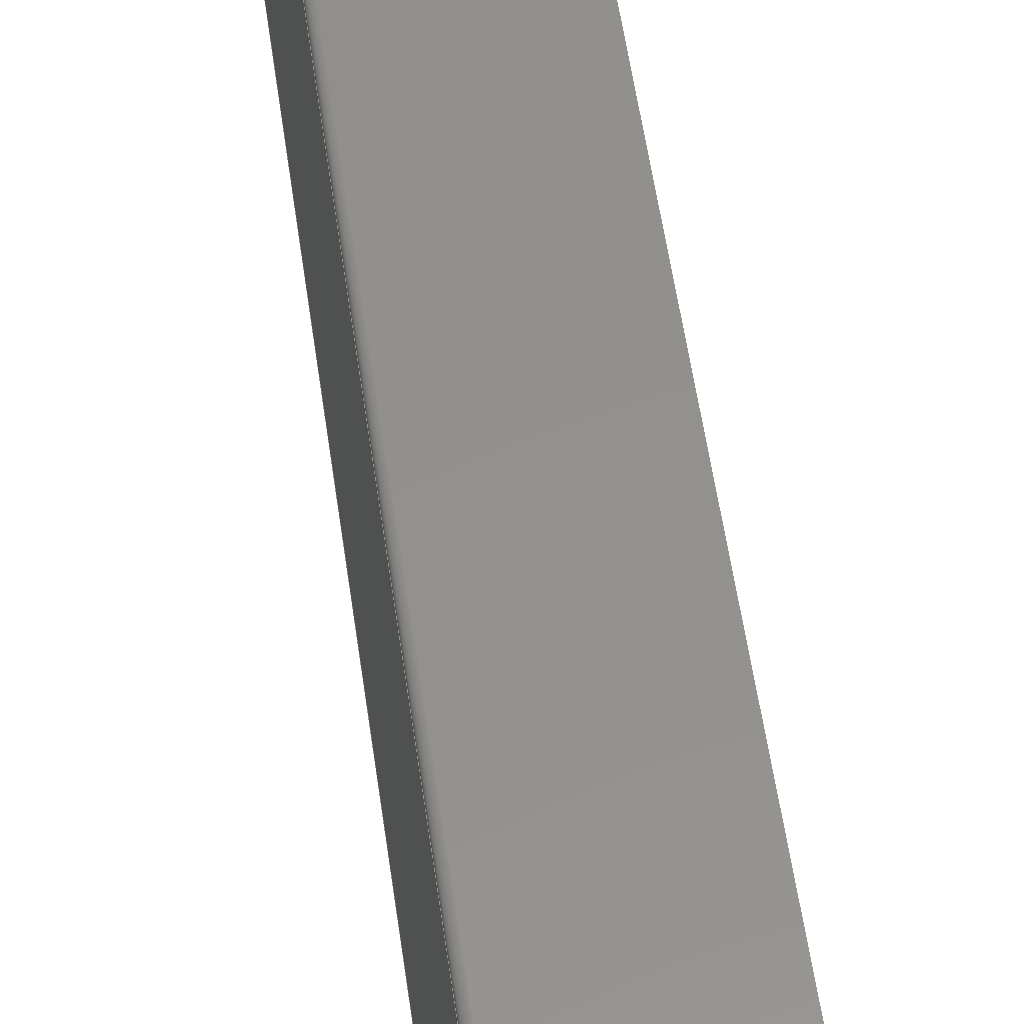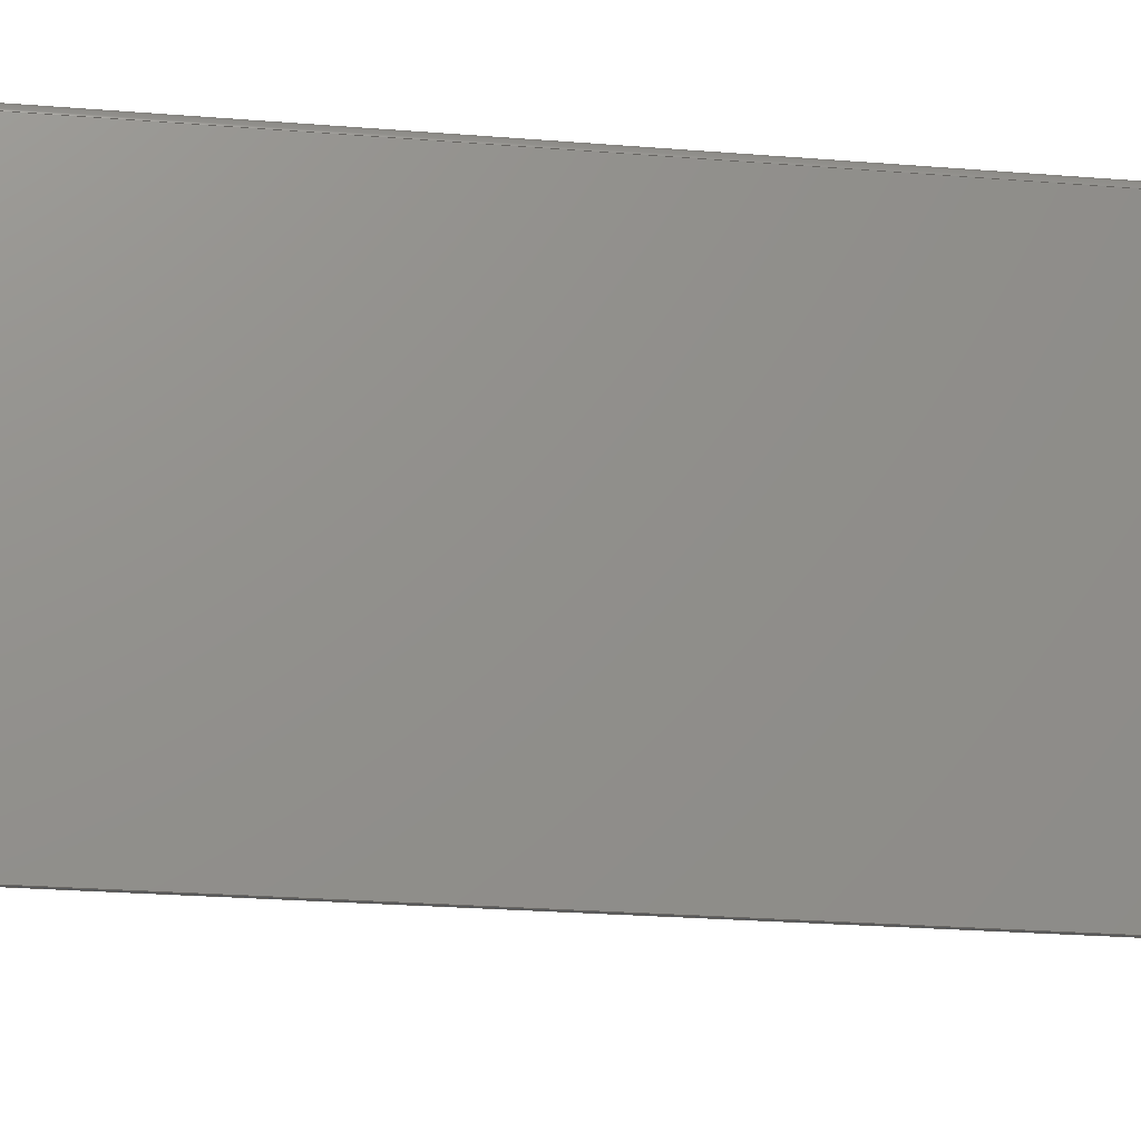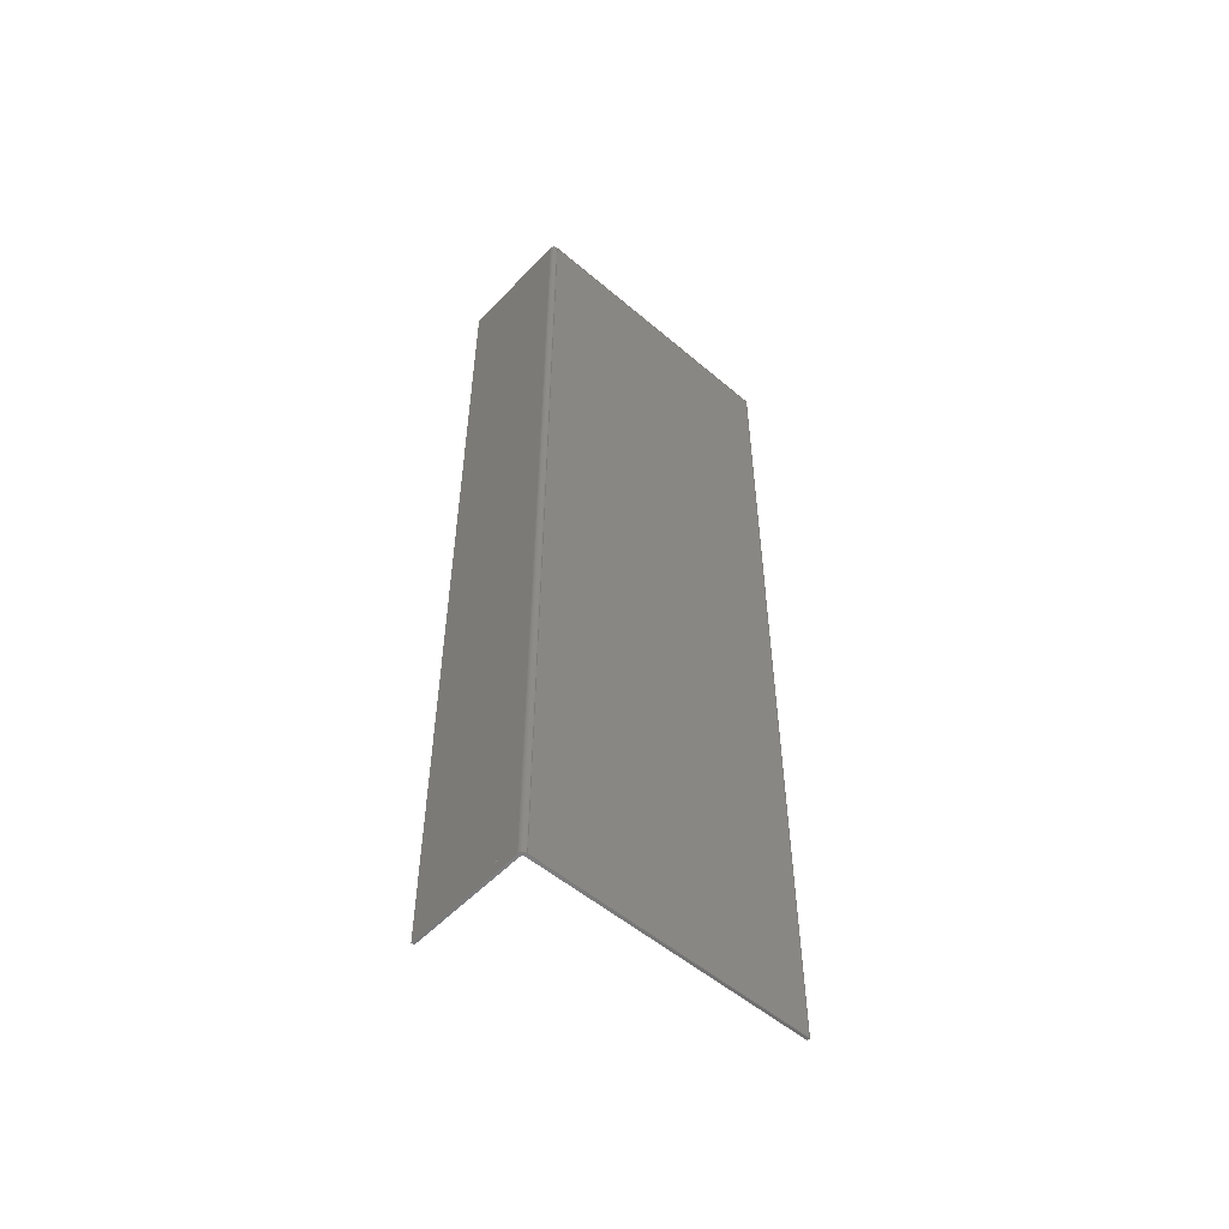
<metadata>
{"format":"step","ext":"stp","renderer":"f3d","projection":"perspective","resolution":1024,"background":"white","views":[{"elev":54.4,"azim":172.1,"up":"+Z"},{"elev":-18.4,"azim":80.1,"up":"+Z"},{"elev":-53.6,"azim":47.8,"up":"+Y"}]}
</metadata>
<code>
ISO-10303-21;
DATA;
#1=PROPERTY_DEFINITION_REPRESENTATION(#5,#3);
#2=PROPERTY_DEFINITION_REPRESENTATION(#6,#4);
#3=REPRESENTATION('',(#7),#346);
#4=REPRESENTATION('',(#8),#346);
#5=PROPERTY_DEFINITION('pmi validation property','',#351);
#6=PROPERTY_DEFINITION('pmi validation property','',#351);
#7=VALUE_REPRESENTATION_ITEM('number of annotations',COUNT_MEASURE(0));
#8=VALUE_REPRESENTATION_ITEM('number of views',COUNT_MEASURE(0));
#9=SHAPE_REPRESENTATION_RELATIONSHIP('','',#214,#10);
#10=ADVANCED_BREP_SHAPE_REPRESENTATION('',(#212),#346);
#11=CYLINDRICAL_SURFACE('',#230,12);
#12=CYLINDRICAL_SURFACE('',#231,6);
#13=CYLINDRICAL_SURFACE('',#232,6);
#14=CIRCLE('',#219,6);
#15=CIRCLE('',#222,12);
#16=CIRCLE('',#223,6);
#17=CIRCLE('',#226,6);
#18=CIRCLE('',#228,12);
#19=CIRCLE('',#229,6);
#20=ORIENTED_EDGE('',*,*,#72,.F.);
#21=ORIENTED_EDGE('',*,*,#73,.F.);
#22=ORIENTED_EDGE('',*,*,#74,.F.);
#23=ORIENTED_EDGE('',*,*,#75,.F.);
#24=ORIENTED_EDGE('',*,*,#76,.F.);
#25=ORIENTED_EDGE('',*,*,#77,.T.);
#26=ORIENTED_EDGE('',*,*,#78,.F.);
#27=ORIENTED_EDGE('',*,*,#79,.T.);
#28=ORIENTED_EDGE('',*,*,#80,.T.);
#29=ORIENTED_EDGE('',*,*,#81,.F.);
#30=ORIENTED_EDGE('',*,*,#82,.T.);
#31=ORIENTED_EDGE('',*,*,#78,.T.);
#32=ORIENTED_EDGE('',*,*,#83,.T.);
#33=ORIENTED_EDGE('',*,*,#84,.F.);
#34=ORIENTED_EDGE('',*,*,#85,.T.);
#35=ORIENTED_EDGE('',*,*,#72,.T.);
#36=ORIENTED_EDGE('',*,*,#86,.F.);
#37=ORIENTED_EDGE('',*,*,#87,.F.);
#38=ORIENTED_EDGE('',*,*,#86,.T.);
#39=ORIENTED_EDGE('',*,*,#75,.T.);
#40=ORIENTED_EDGE('',*,*,#88,.F.);
#41=ORIENTED_EDGE('',*,*,#89,.F.);
#42=ORIENTED_EDGE('',*,*,#83,.F.);
#43=ORIENTED_EDGE('',*,*,#77,.F.);
#44=ORIENTED_EDGE('',*,*,#90,.F.);
#45=ORIENTED_EDGE('',*,*,#91,.F.);
#46=ORIENTED_EDGE('',*,*,#88,.T.);
#47=ORIENTED_EDGE('',*,*,#74,.T.);
#48=ORIENTED_EDGE('',*,*,#92,.T.);
#49=ORIENTED_EDGE('',*,*,#93,.F.);
#50=ORIENTED_EDGE('',*,*,#90,.T.);
#51=ORIENTED_EDGE('',*,*,#76,.T.);
#52=ORIENTED_EDGE('',*,*,#94,.T.);
#53=ORIENTED_EDGE('',*,*,#95,.F.);
#54=ORIENTED_EDGE('',*,*,#96,.F.);
#55=ORIENTED_EDGE('',*,*,#94,.F.);
#56=ORIENTED_EDGE('',*,*,#79,.F.);
#57=ORIENTED_EDGE('',*,*,#82,.F.);
#58=ORIENTED_EDGE('',*,*,#97,.F.);
#59=ORIENTED_EDGE('',*,*,#92,.F.);
#60=ORIENTED_EDGE('',*,*,#73,.T.);
#61=ORIENTED_EDGE('',*,*,#85,.F.);
#62=ORIENTED_EDGE('',*,*,#87,.T.);
#63=ORIENTED_EDGE('',*,*,#93,.T.);
#64=ORIENTED_EDGE('',*,*,#96,.T.);
#65=ORIENTED_EDGE('',*,*,#84,.T.);
#66=ORIENTED_EDGE('',*,*,#97,.T.);
#67=ORIENTED_EDGE('',*,*,#81,.T.);
#68=ORIENTED_EDGE('',*,*,#89,.T.);
#69=ORIENTED_EDGE('',*,*,#91,.T.);
#70=ORIENTED_EDGE('',*,*,#80,.F.);
#71=ORIENTED_EDGE('',*,*,#95,.T.);
#72=EDGE_CURVE('',#98,#99,#116,.T.);
#73=EDGE_CURVE('',#100,#98,#117,.T.);
#74=EDGE_CURVE('',#101,#100,#118,.T.);
#75=EDGE_CURVE('',#99,#101,#119,.T.);
#76=EDGE_CURVE('',#102,#103,#120,.T.);
#77=EDGE_CURVE('',#102,#104,#121,.T.);
#78=EDGE_CURVE('',#105,#104,#122,.T.);
#79=EDGE_CURVE('',#105,#103,#123,.T.);
#80=EDGE_CURVE('',#106,#106,#14,.T.);
#81=EDGE_CURVE('',#107,#108,#124,.T.);
#82=EDGE_CURVE('',#107,#105,#125,.T.);
#83=EDGE_CURVE('',#104,#108,#126,.T.);
#84=EDGE_CURVE('',#109,#110,#127,.T.);
#85=EDGE_CURVE('',#109,#98,#128,.T.);
#86=EDGE_CURVE('',#110,#99,#129,.T.);
#87=EDGE_CURVE('',#110,#111,#15,.T.);
#88=EDGE_CURVE('',#112,#101,#130,.T.);
#89=EDGE_CURVE('',#108,#112,#16,.T.);
#90=EDGE_CURVE('',#111,#102,#131,.T.);
#91=EDGE_CURVE('',#112,#113,#132,.T.);
#92=EDGE_CURVE('',#100,#113,#133,.T.);
#93=EDGE_CURVE('',#111,#114,#134,.T.);
#94=EDGE_CURVE('',#103,#114,#135,.T.);
#95=EDGE_CURVE('',#115,#115,#17,.T.);
#96=EDGE_CURVE('',#114,#109,#18,.T.);
#97=EDGE_CURVE('',#113,#107,#19,.T.);
#98=VERTEX_POINT('',#292);
#99=VERTEX_POINT('',#293);
#100=VERTEX_POINT('',#295);
#101=VERTEX_POINT('',#297);
#102=VERTEX_POINT('',#301);
#103=VERTEX_POINT('',#302);
#104=VERTEX_POINT('',#304);
#105=VERTEX_POINT('',#306);
#106=VERTEX_POINT('',#310);
#107=VERTEX_POINT('',#312);
#108=VERTEX_POINT('',#313);
#109=VERTEX_POINT('',#318);
#110=VERTEX_POINT('',#319);
#111=VERTEX_POINT('',#324);
#112=VERTEX_POINT('',#326);
#113=VERTEX_POINT('',#331);
#114=VERTEX_POINT('',#335);
#115=VERTEX_POINT('',#338);
#116=LINE('',#291,#136);
#117=LINE('',#294,#137);
#118=LINE('',#296,#138);
#119=LINE('',#298,#139);
#120=LINE('',#300,#140);
#121=LINE('',#303,#141);
#122=LINE('',#305,#142);
#123=LINE('',#307,#143);
#124=LINE('',#311,#144);
#125=LINE('',#314,#145);
#126=LINE('',#315,#146);
#127=LINE('',#317,#147);
#128=LINE('',#320,#148);
#129=LINE('',#321,#149);
#130=LINE('',#325,#150);
#131=LINE('',#328,#151);
#132=LINE('',#330,#152);
#133=LINE('',#332,#153);
#134=LINE('',#334,#154);
#135=LINE('',#336,#155);
#136=VECTOR('',#237,1000);
#137=VECTOR('',#238,1000);
#138=VECTOR('',#239,1000);
#139=VECTOR('',#240,1000);
#140=VECTOR('',#243,1000);
#141=VECTOR('',#244,1000);
#142=VECTOR('',#245,1000);
#143=VECTOR('',#246,1000);
#144=VECTOR('',#251,1000);
#145=VECTOR('',#252,1000);
#146=VECTOR('',#253,1000);
#147=VECTOR('',#256,1000);
#148=VECTOR('',#257,1000);
#149=VECTOR('',#258,1000);
#150=VECTOR('',#263,1000);
#151=VECTOR('',#266,1000);
#152=VECTOR('',#269,1000);
#153=VECTOR('',#270,1000);
#154=VECTOR('',#273,1000);
#155=VECTOR('',#274,1000);
#156=EDGE_LOOP('',(#20,#21,#22,#23));
#157=EDGE_LOOP('',(#24,#25,#26,#27));
#158=EDGE_LOOP('',(#28));
#159=EDGE_LOOP('',(#29,#30,#31,#32));
#160=EDGE_LOOP('',(#33,#34,#35,#36));
#161=EDGE_LOOP('',(#37,#38,#39,#40,#41,#42,#43,#44));
#162=EDGE_LOOP('',(#45,#46,#47,#48));
#163=EDGE_LOOP('',(#49,#50,#51,#52));
#164=EDGE_LOOP('',(#53));
#165=EDGE_LOOP('',(#54,#55,#56,#57,#58,#59,#60,#61));
#166=EDGE_LOOP('',(#62,#63,#64,#65));
#167=EDGE_LOOP('',(#66,#67,#68,#69));
#168=EDGE_LOOP('',(#70));
#169=EDGE_LOOP('',(#71));
#170=FACE_BOUND('',#156,.T.);
#171=FACE_BOUND('',#157,.T.);
#172=FACE_BOUND('',#158,.T.);
#173=FACE_BOUND('',#159,.T.);
#174=FACE_BOUND('',#160,.T.);
#175=FACE_BOUND('',#161,.T.);
#176=FACE_BOUND('',#162,.T.);
#177=FACE_BOUND('',#163,.T.);
#178=FACE_BOUND('',#164,.T.);
#179=FACE_BOUND('',#165,.T.);
#180=FACE_BOUND('',#166,.T.);
#181=FACE_BOUND('',#167,.T.);
#182=FACE_BOUND('',#168,.T.);
#183=FACE_BOUND('',#169,.T.);
#184=PLANE('',#216);
#185=PLANE('',#217);
#186=PLANE('',#218);
#187=PLANE('',#220);
#188=PLANE('',#221);
#189=PLANE('',#224);
#190=PLANE('',#225);
#191=PLANE('',#227);
#192=ADVANCED_FACE('',(#170),#184,.T.);
#193=ADVANCED_FACE('',(#171),#185,.T.);
#194=ADVANCED_FACE('',(#172,#173),#186,.T.);
#195=ADVANCED_FACE('',(#174),#187,.T.);
#196=ADVANCED_FACE('',(#175),#188,.T.);
#197=ADVANCED_FACE('',(#176),#189,.T.);
#198=ADVANCED_FACE('',(#177,#178),#190,.T.);
#199=ADVANCED_FACE('',(#179),#191,.T.);
#200=ADVANCED_FACE('',(#180),#11,.T.);
#201=ADVANCED_FACE('',(#181),#12,.F.);
#202=ADVANCED_FACE('',(#182,#183),#13,.F.);
#203=CLOSED_SHELL('',(#192,#193,#194,#195,#196,#197,#198,#199,#200,#201,
#202));
#204=STYLED_ITEM('',(#205),#212);
#205=PRESENTATION_STYLE_ASSIGNMENT((#206));
#206=SURFACE_STYLE_USAGE(.BOTH.,#207);
#207=SURFACE_SIDE_STYLE('',(#208));
#208=SURFACE_STYLE_FILL_AREA(#209);
#209=FILL_AREA_STYLE('',(#210));
#210=FILL_AREA_STYLE_COLOUR('',#211);
#211=COLOUR_RGB('',0.57,0.57,0.57);
#212=MANIFOLD_SOLID_BREP('',#203);
#213=SHAPE_DEFINITION_REPRESENTATION(#351,#214);
#214=SHAPE_REPRESENTATION('442077-P8',(#215),#346);
#215=AXIS2_PLACEMENT_3D('',#289,#233,#234);
#216=AXIS2_PLACEMENT_3D('',#290,#235,#236);
#217=AXIS2_PLACEMENT_3D('',#299,#241,#242);
#218=AXIS2_PLACEMENT_3D('',#308,#247,#248);
#219=AXIS2_PLACEMENT_3D('',#309,#249,#250);
#220=AXIS2_PLACEMENT_3D('',#316,#254,#255);
#221=AXIS2_PLACEMENT_3D('',#322,#259,#260);
#222=AXIS2_PLACEMENT_3D('',#323,#261,#262);
#223=AXIS2_PLACEMENT_3D('',#327,#264,#265);
#224=AXIS2_PLACEMENT_3D('',#329,#267,#268);
#225=AXIS2_PLACEMENT_3D('',#333,#271,#272);
#226=AXIS2_PLACEMENT_3D('',#337,#275,#276);
#227=AXIS2_PLACEMENT_3D('',#339,#277,#278);
#228=AXIS2_PLACEMENT_3D('',#340,#279,#280);
#229=AXIS2_PLACEMENT_3D('',#341,#281,#282);
#230=AXIS2_PLACEMENT_3D('',#342,#283,#284);
#231=AXIS2_PLACEMENT_3D('',#343,#285,#286);
#232=AXIS2_PLACEMENT_3D('',#344,#287,#288);
#233=DIRECTION('',(0,0,1));
#234=DIRECTION('',(1,0,0));
#235=DIRECTION('',(-4.829e-12,-5.394e-12,-1));
#236=DIRECTION('',(0,-1,5.394e-12));
#237=DIRECTION('',(6.141e-12,1,-5.394e-12));
#238=DIRECTION('',(1,-4.996e-12,-4.829e-12));
#239=DIRECTION('',(-6.141e-12,-1,5.394e-12));
#240=DIRECTION('',(-1,6.661e-12,4.829e-12));
#241=DIRECTION('',(-1,6.141e-12,9.956e-12));
#242=DIRECTION('',(6.141e-12,1,-7.069e-35));
#243=DIRECTION('',(-6.141e-12,-1,5.394e-12));
#244=DIRECTION('',(-9.956e-12,-9.992e-12,-1));
#245=DIRECTION('',(6.141e-12,1,-5.394e-12));
#246=DIRECTION('',(9.956e-12,9.992e-12,1));
#247=DIRECTION('',(-4.978e-12,-5.394e-12,-1));
#248=DIRECTION('',(0,-1,5.394e-12));
#249=DIRECTION('',(4.978e-12,5.394e-12,1));
#250=DIRECTION('',(0,1,-5.394e-12));
#251=DIRECTION('',(6.141e-12,1,-5.394e-12));
#252=DIRECTION('',(-1,6.215e-12,4.978e-12));
#253=DIRECTION('',(1,-6.216e-12,-4.978e-12));
#254=DIRECTION('',(1,-6.141e-12,-9.958e-12));
#255=DIRECTION('',(-9.958e-12,7.069e-35,-1));
#256=DIRECTION('',(6.141e-12,1,-5.394e-12));
#257=DIRECTION('',(-9.958e-12,-1.078e-11,-1));
#258=DIRECTION('',(-9.958e-12,-1.078e-11,-1));
#259=DIRECTION('',(6.208e-12,1,-1.078e-11));
#260=DIRECTION('',(0,-1.078e-11,-1));
#261=DIRECTION('',(-8.869e-12,-1,8.123e-12));
#262=DIRECTION('',(0.7071,-5.279e-13,0.7071));
#263=DIRECTION('',(-9.956e-12,-1.078e-11,-1));
#264=DIRECTION('',(8.869e-12,1,-8.123e-12));
#265=DIRECTION('',(0.7071,-5.28e-13,0.7071));
#266=DIRECTION('',(-1,6.216e-12,4.978e-12));
#267=DIRECTION('',(-1,6.141e-12,9.957e-12));
#268=DIRECTION('',(6.141e-12,1,-7.069e-35));
#269=DIRECTION('',(-6.141e-12,-1,5.394e-12));
#270=DIRECTION('',(9.958e-12,1.08e-11,1));
#271=DIRECTION('',(4.978e-12,5.394e-12,1));
#272=DIRECTION('',(0,-1,5.394e-12));
#273=DIRECTION('',(-6.141e-12,-1,5.394e-12));
#274=DIRECTION('',(1,-6.215e-12,-4.978e-12));
#275=DIRECTION('',(4.978e-12,5.394e-12,1));
#276=DIRECTION('',(0,-1,5.394e-12));
#277=DIRECTION('',(-6.208e-12,-1,1.079e-11));
#278=DIRECTION('',(-1,6.208e-12,-4.388e-46));
#279=DIRECTION('',(8.873e-12,1,-8.126e-12));
#280=DIRECTION('',(0.7071,-5.279e-13,0.7071));
#281=DIRECTION('',(-8.873e-12,-1,8.126e-12));
#282=DIRECTION('',(0.7071,-5.28e-13,0.7071));
#283=DIRECTION('',(6.141e-12,1,-5.394e-12));
#284=DIRECTION('',(0.7071,-5.279e-13,0.7071));
#285=DIRECTION('',(-6.141e-12,-1,5.394e-12));
#286=DIRECTION('',(0.7071,-5.28e-13,0.7071));
#287=DIRECTION('',(-4.829e-12,-5.394e-12,-1));
#288=DIRECTION('',(-0.009075,1,-5.35e-12));
#289=CARTESIAN_POINT('',(0,0,0));
#290=CARTESIAN_POINT('',(297,-9.363e-09,-697));
#291=CARTESIAN_POINT('',(300,-1150,-697));
#292=CARTESIAN_POINT('',(300,-1150,-697));
#293=CARTESIAN_POINT('',(300,1150,-697));
#294=CARTESIAN_POINT('',(294,-1150,-697));
#295=CARTESIAN_POINT('',(294,-1150,-697));
#296=CARTESIAN_POINT('',(294,1150,-697));
#297=CARTESIAN_POINT('',(294,1150,-697));
#298=CARTESIAN_POINT('',(300,1150,-697));
#299=CARTESIAN_POINT('',(1.455e-11,-3.291e-15,7.346e-17));
#300=CARTESIAN_POINT('',(7.106e-09,1150,3));
#301=CARTESIAN_POINT('',(7.106e-09,1150,3));
#302=CARTESIAN_POINT('',(-7.018e-09,-1150,3));
#303=CARTESIAN_POINT('',(7.106e-09,1150,3));
#304=CARTESIAN_POINT('',(7.047e-09,1150,-3));
#305=CARTESIAN_POINT('',(-7.077e-09,-1150,-3));
#306=CARTESIAN_POINT('',(-7.077e-09,-1150,-3));
#307=CARTESIAN_POINT('',(-7.077e-09,-1150,-3));
#308=CARTESIAN_POINT('',(144,-9.251e-10,-3));
#309=CARTESIAN_POINT('',(232.5,-1121,-3));
#310=CARTESIAN_POINT('',(232.5,-1115,-3));
#311=CARTESIAN_POINT('',(288,-2.759e-09,-3));
#312=CARTESIAN_POINT('',(288,-1150,-3));
#313=CARTESIAN_POINT('',(288,1150,-3));
#314=CARTESIAN_POINT('',(288,-1150,-3));
#315=CARTESIAN_POINT('',(7.047e-09,1150,-3));
#316=CARTESIAN_POINT('',(300,-5.67e-09,-353));
#317=CARTESIAN_POINT('',(300,-2.851e-09,-9));
#318=CARTESIAN_POINT('',(300,-1150,-9));
#319=CARTESIAN_POINT('',(300,1150,-9));
#320=CARTESIAN_POINT('',(300,-1150,-9));
#321=CARTESIAN_POINT('',(300,1150,-9));
#322=CARTESIAN_POINT('',(251.8,1150,-246));
#323=CARTESIAN_POINT('',(288,1150,-9));
#324=CARTESIAN_POINT('',(288,1150,3));
#325=CARTESIAN_POINT('',(294,1150,-9));
#326=CARTESIAN_POINT('',(294,1150,-9));
#327=CARTESIAN_POINT('',(288,1150,-9));
#328=CARTESIAN_POINT('',(288,1150,3));
#329=CARTESIAN_POINT('',(294,-5.633e-09,-353));
#330=CARTESIAN_POINT('',(294,-2.828e-09,-9));
#331=CARTESIAN_POINT('',(294,-1150,-9));
#332=CARTESIAN_POINT('',(294,-1150,-697));
#333=CARTESIAN_POINT('',(144,-8.649e-10,3));
#334=CARTESIAN_POINT('',(288,-2.713e-09,3));
#335=CARTESIAN_POINT('',(288,-1150,3));
#336=CARTESIAN_POINT('',(-7.018e-09,-1150,3));
#337=CARTESIAN_POINT('',(232.5,-1121,3));
#338=CARTESIAN_POINT('',(232.5,-1127,3));
#339=CARTESIAN_POINT('',(251.8,-1150,-246));
#340=CARTESIAN_POINT('',(288,-1150,-9));
#341=CARTESIAN_POINT('',(288,-1150,-9));
#342=CARTESIAN_POINT('',(288,-2.777e-09,-9));
#343=CARTESIAN_POINT('',(288,-2.791e-09,-9));
#344=CARTESIAN_POINT('',(232.5,-1121,4.856e-09));
#345=MECHANICAL_DESIGN_GEOMETRIC_PRESENTATION_REPRESENTATION('',(#204),
#346);
#346=(
GEOMETRIC_REPRESENTATION_CONTEXT(3)
GLOBAL_UNCERTAINTY_ASSIGNED_CONTEXT((#347))
GLOBAL_UNIT_ASSIGNED_CONTEXT((#350,#349,#348))
REPRESENTATION_CONTEXT('442077-P8','TOP_LEVEL_ASSEMBLY_PART')
);
#347=UNCERTAINTY_MEASURE_WITH_UNIT(LENGTH_MEASURE(0.005),#350,
'DISTANCE_ACCURACY_VALUE','Maximum Tolerance applied to model');
#348=(
NAMED_UNIT(*)
SI_UNIT($,.STERADIAN.)
SOLID_ANGLE_UNIT()
);
#349=(
NAMED_UNIT(*)
PLANE_ANGLE_UNIT()
SI_UNIT($,.RADIAN.)
);
#350=(
LENGTH_UNIT()
NAMED_UNIT(*)
SI_UNIT(.MILLI.,.METRE.)
);
#351=PRODUCT_DEFINITION_SHAPE('','',#352);
#352=PRODUCT_DEFINITION('','',#354,#353);
#353=PRODUCT_DEFINITION_CONTEXT('',#360,'design');
#354=PRODUCT_DEFINITION_FORMATION_WITH_SPECIFIED_SOURCE('','',#356,
 .NOT_KNOWN.);
#355=PRODUCT_RELATED_PRODUCT_CATEGORY('','',(#356));
#356=PRODUCT('442077-P8','442077-P8','442077-P8',(#358));
#357=PRODUCT_CATEGORY('','');
#358=PRODUCT_CONTEXT('',#360,'mechanical');
#359=APPLICATION_PROTOCOL_DEFINITION('international standard',
'automotive_design',2010,#360);
#360=APPLICATION_CONTEXT(
'core data for automotive mechanical design processes');
ENDSEC;
END-ISO-10303-21;

</code>
